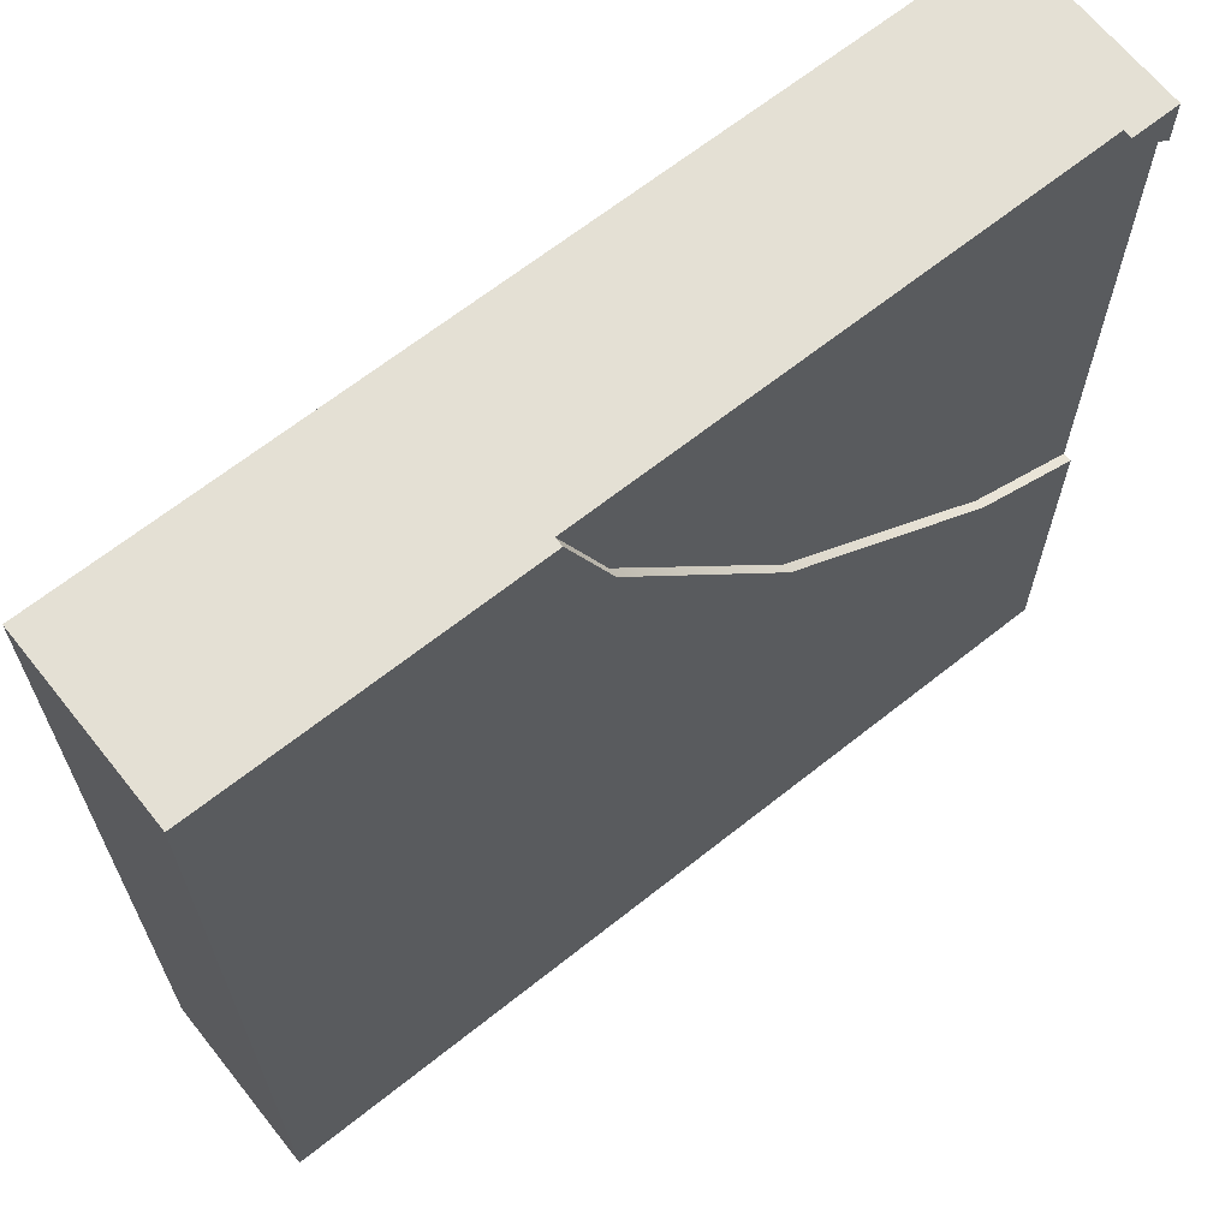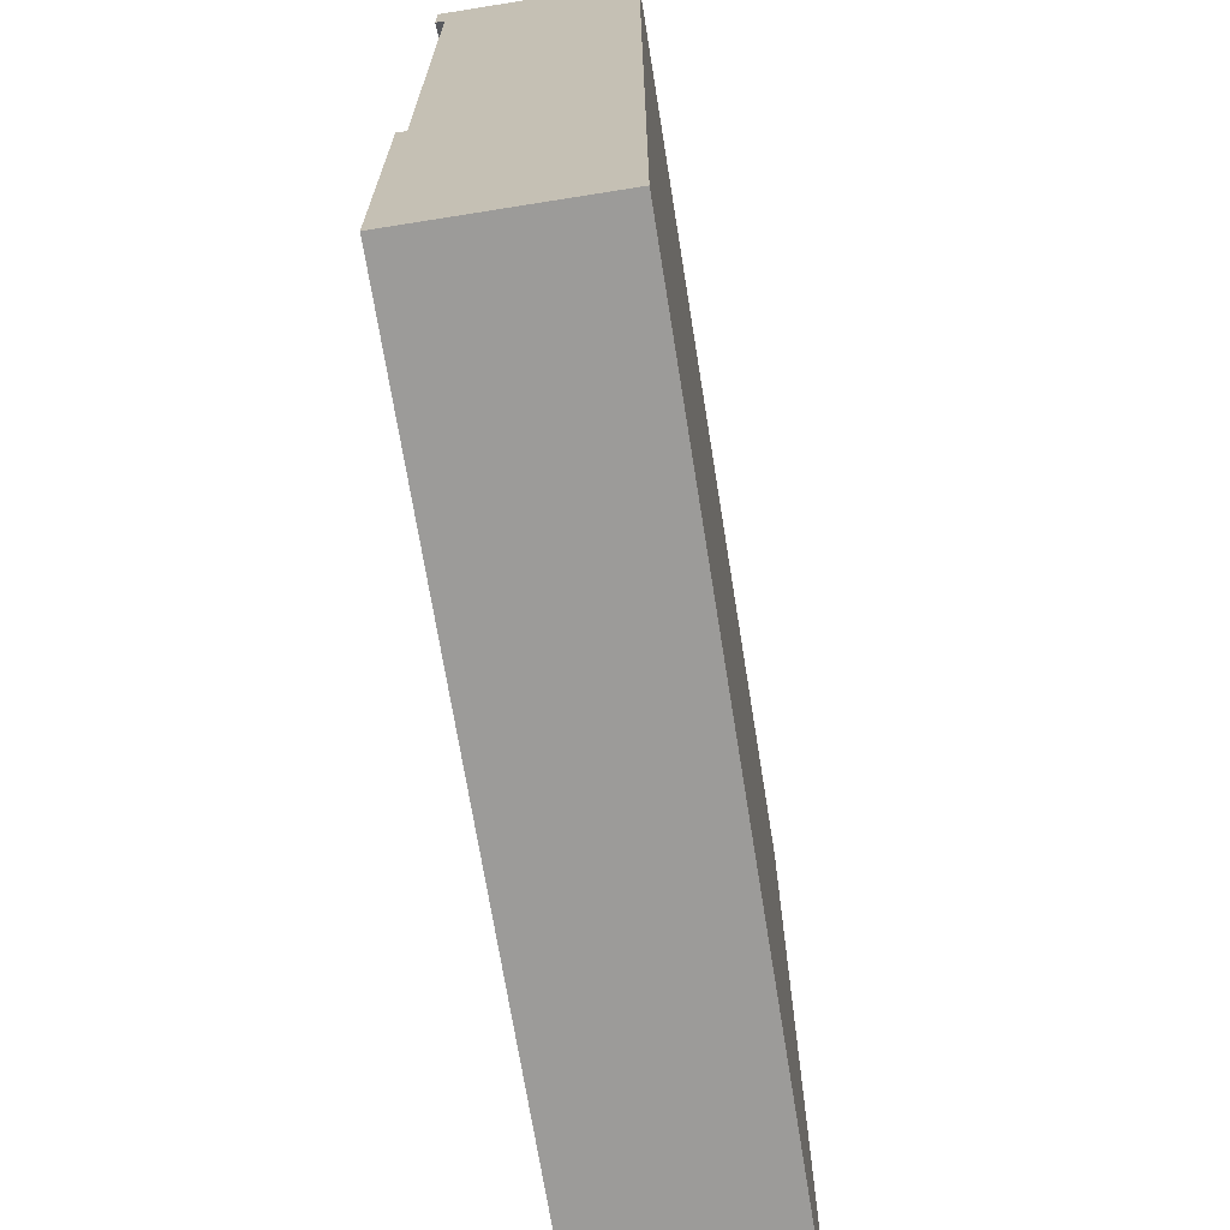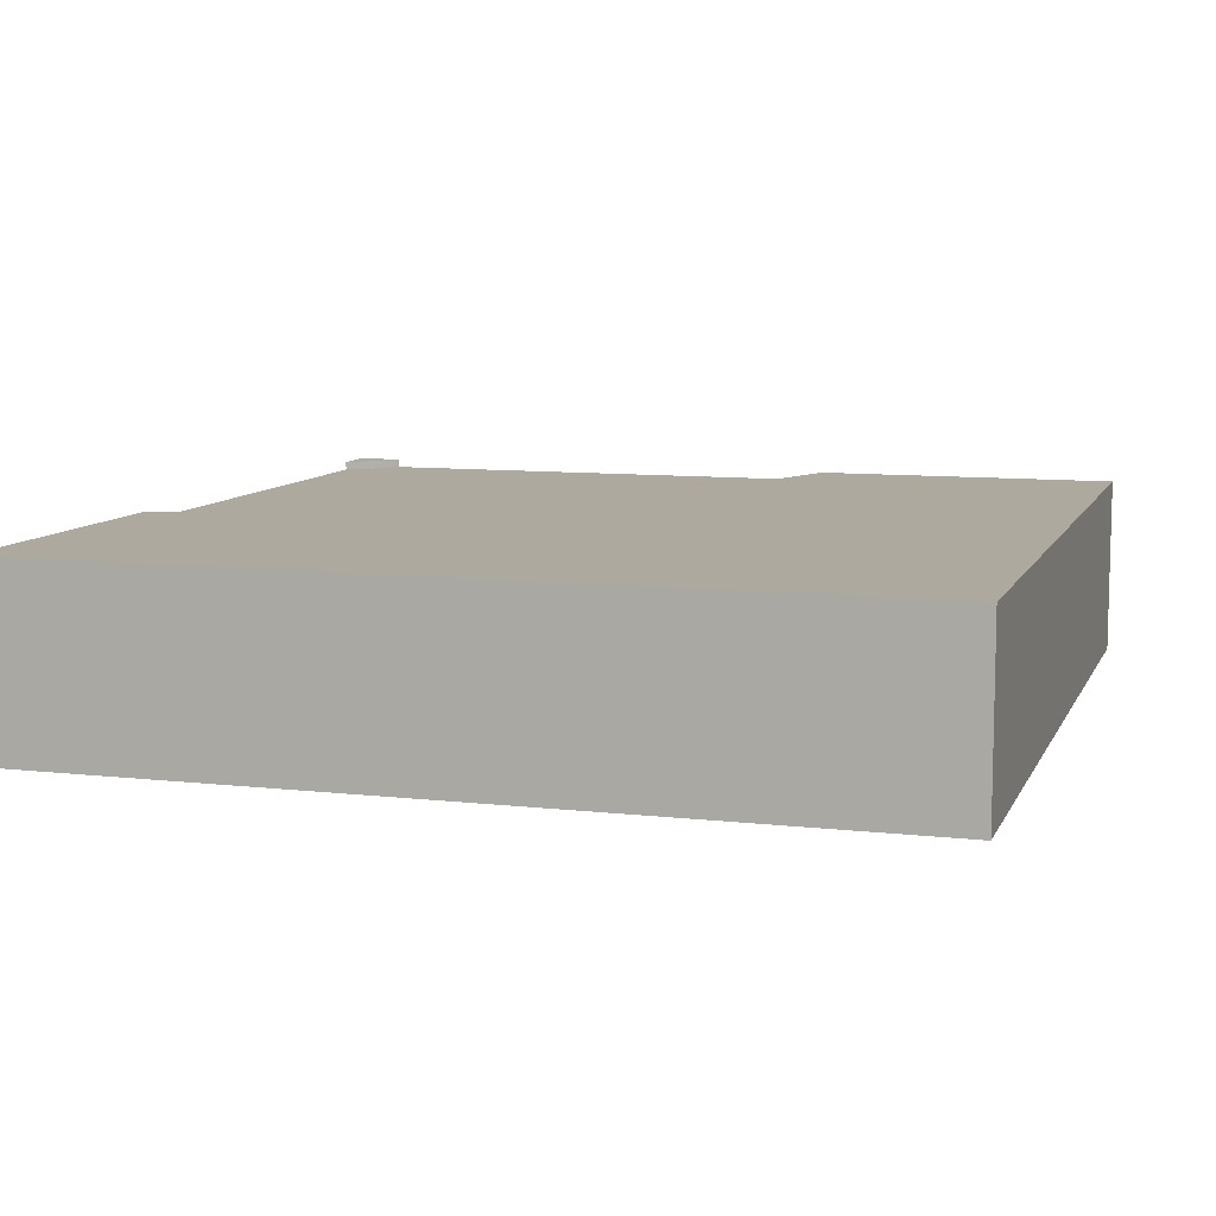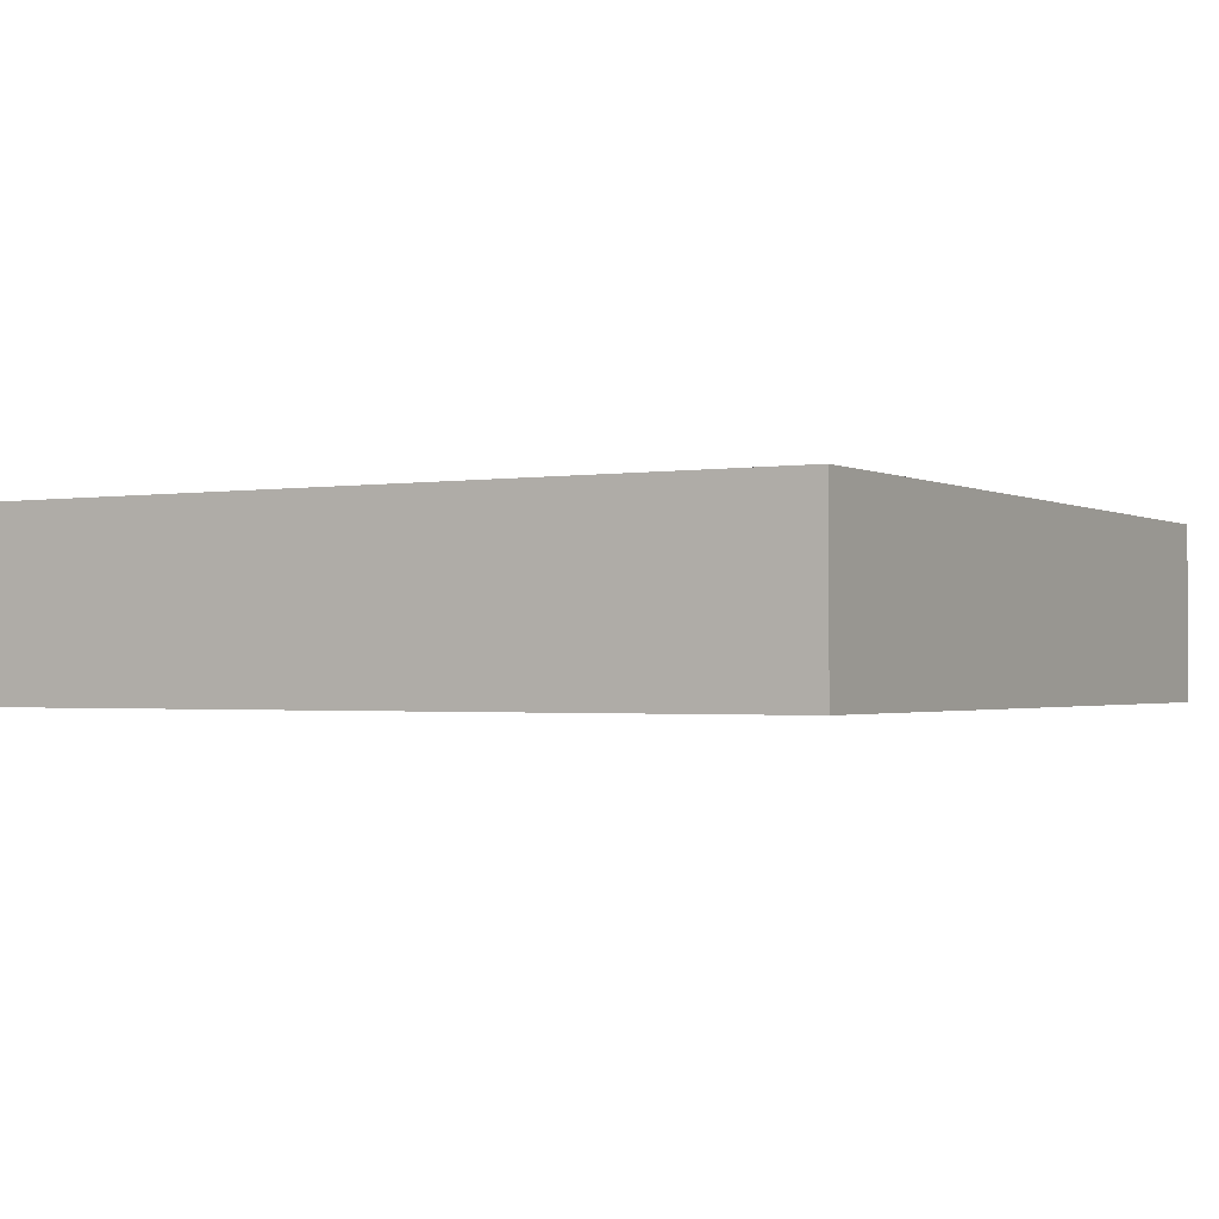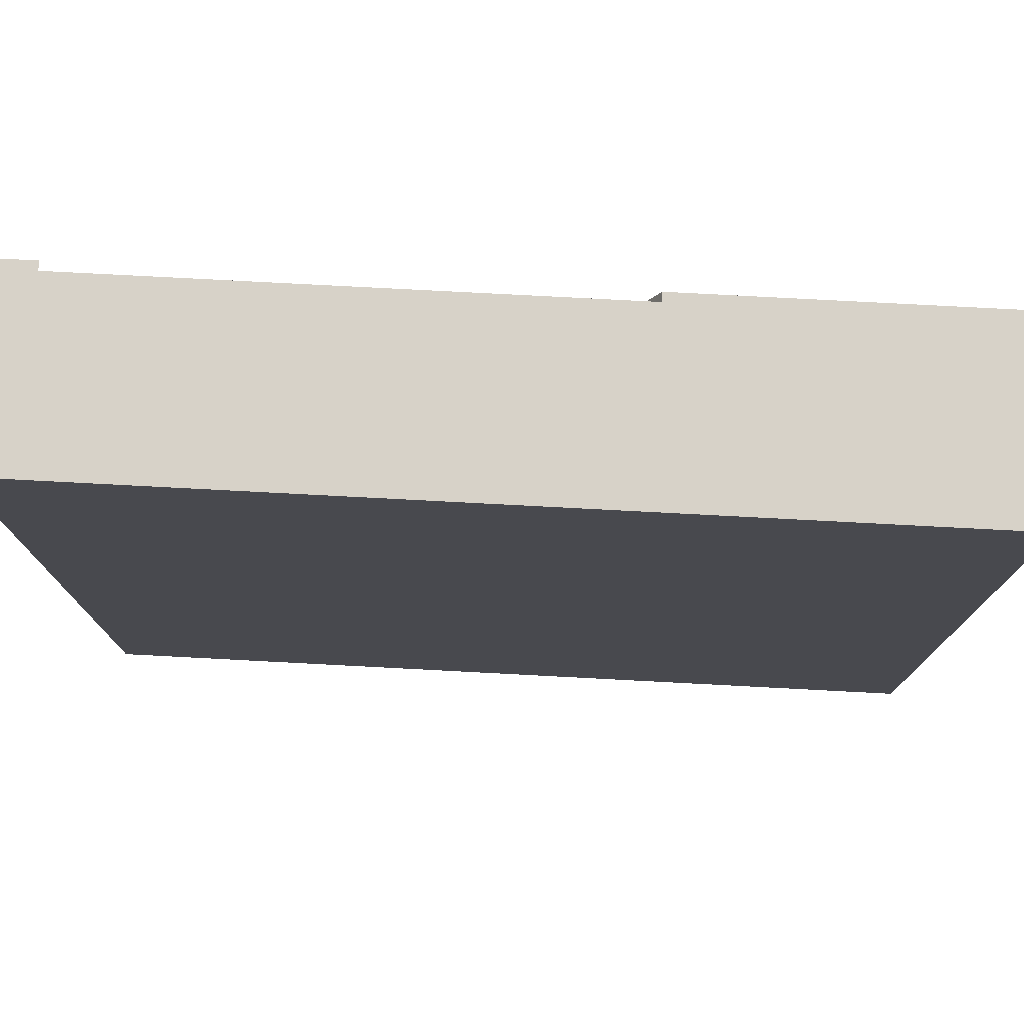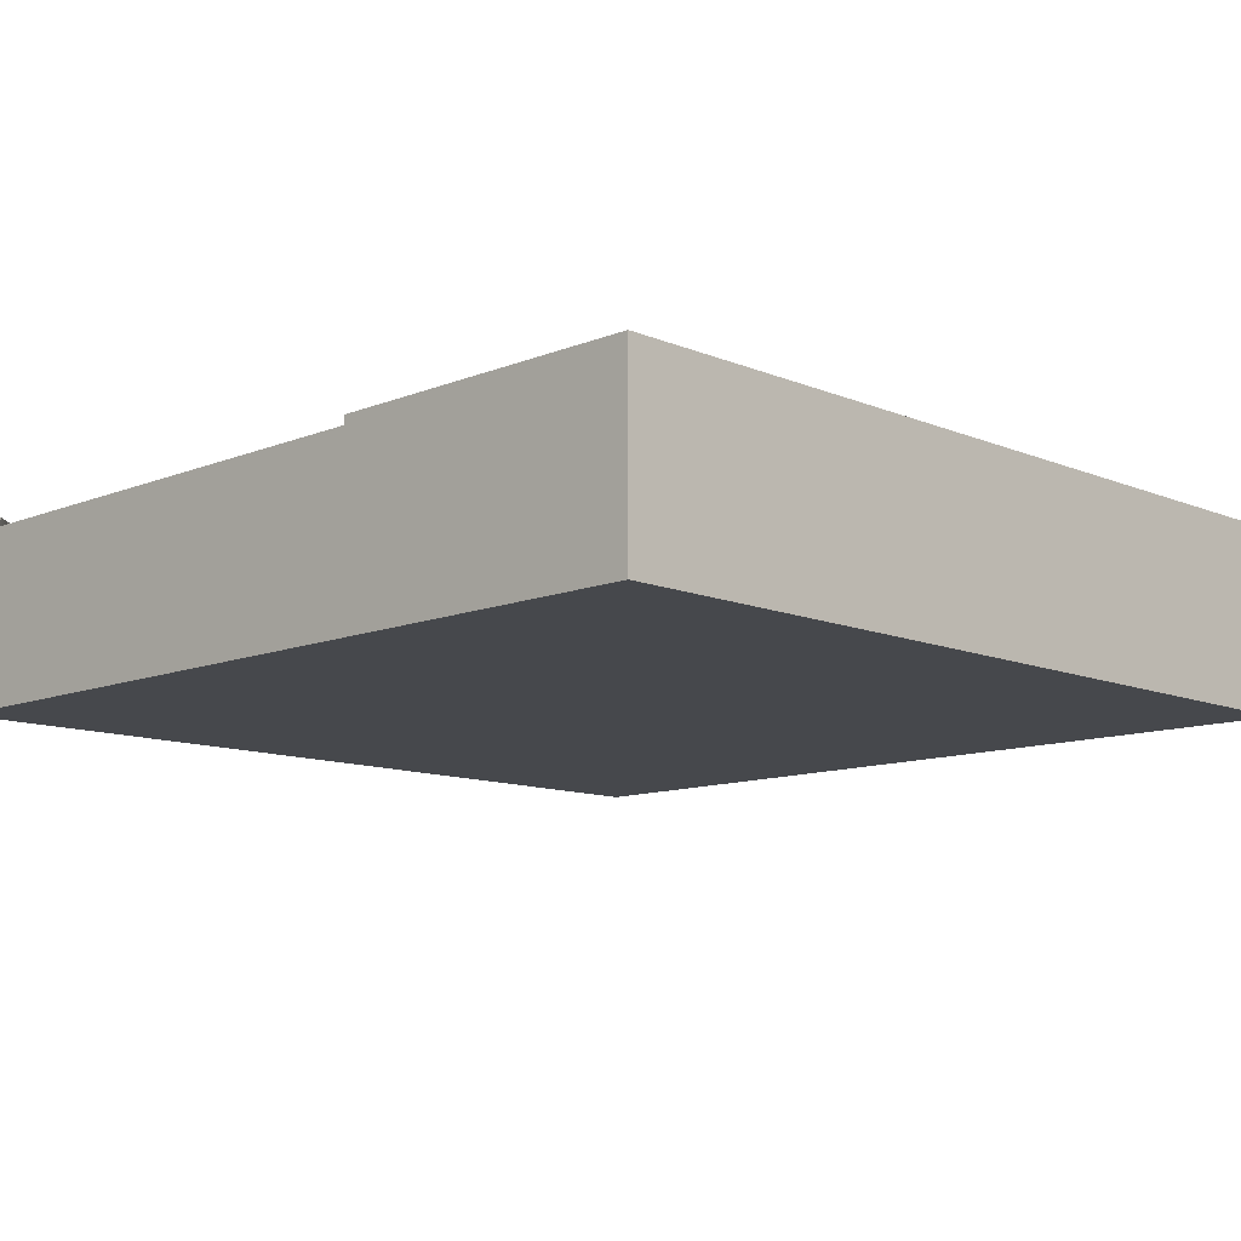
<metadata>
{"format":"obj","ext":"obj","renderer":"f3d","projection":"perspective","resolution":1024,"background":"white","views":[{"elev":66.0,"azim":141.4,"up":"+Z"},{"elev":-69.8,"azim":-80.9,"up":"+Z"},{"elev":9.1,"azim":106.9,"up":"+Y"},{"elev":-1.4,"azim":120.0,"up":"+Y"},{"elev":77.4,"azim":3.0,"up":"+Z"},{"elev":-11.1,"azim":44.5,"up":"+Y"}]}
</metadata>
<code>
o Mesh1_Group1_Model.067
v 1.903 0.6 0
v 0.1608 0.6 0
v 0.1608 0.315 0
v 1.903 0.315 0
v 0.09099 0.6 -0.09099
v 1.748 0.6 -0.375
v 1.152 0.6 -1.152
v 0.375 0.6 -1.748
v 0 0.6 -1.903
v 0 0.6 -0.1608
v 0.09099 0.63 -0.09099
v 0.1608 0.63 0
v 0 0.63 -0.1608
v 0 0.63 0
v 0 0.315 -0.1608
v 0 0.315 -1.903
v 0 0.63 -1.903
v 0 0.63 -3
v 0 0 -3
v 0 0 -0
v 0.375 0.63 -1.748
v 1.748 0.63 -0.375
v 1.903 0.63 0
v 3 0.63 0
v 3 0.63 -3
v 1.152 0.63 -1.152
v 3 0 0
v 3 0 -3
f 14 11 13
f 16 19 20
f 25 21 26
f 3 20 4
f 1 23 22 6
f 10 13 11 5
f 14 12 11
f 14 13 10
f 14 10 15
f 17 18 9
f 27 24 1 4
f 20 14 15
f 20 15 16
f 8 21 17 9
f 18 19 16 9
f 22 23 24
f 24 25 22
f 18 17 21
f 26 22 25
f 18 21 25
f 6 22 26 7
f 7 26 21 8
f 27 20 19 28
f 24 23 1
f 12 14 2
f 3 2 14
f 3 14 20
f 27 4 20
f 25 28 19 18
f 5 11 12 2
f 25 24 27 28
f 7 8 10 5
f 1 6 2
f 9 10 8
f 15 10 9 16
f 2 6 7 5
f 4 1 2 3

</code>
